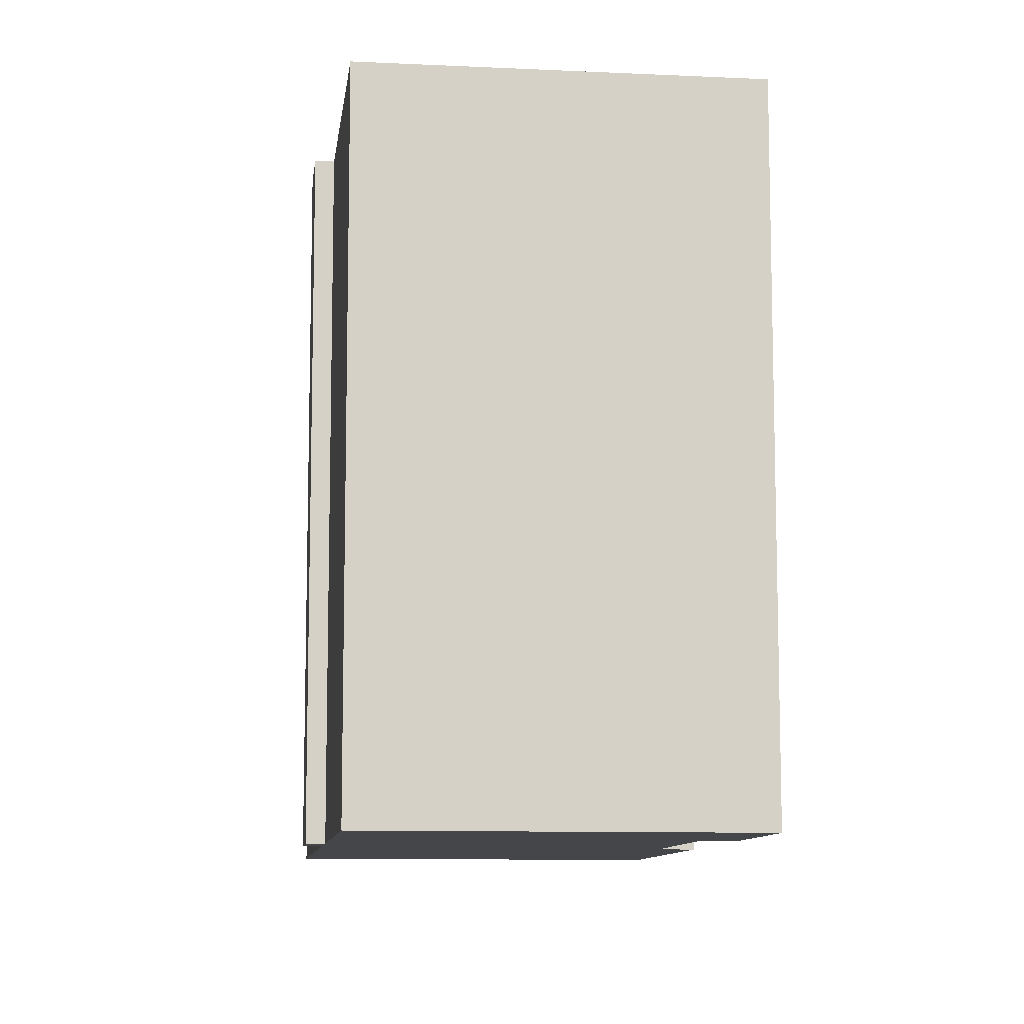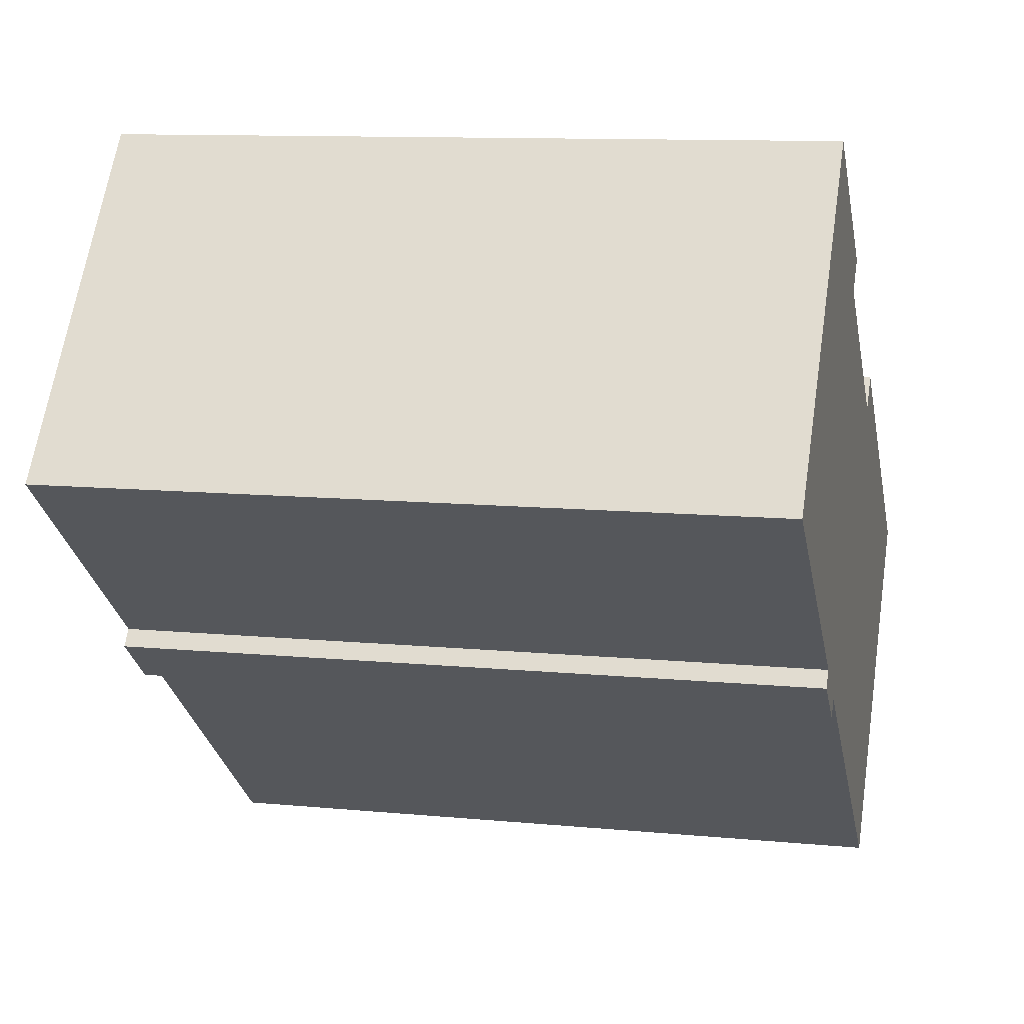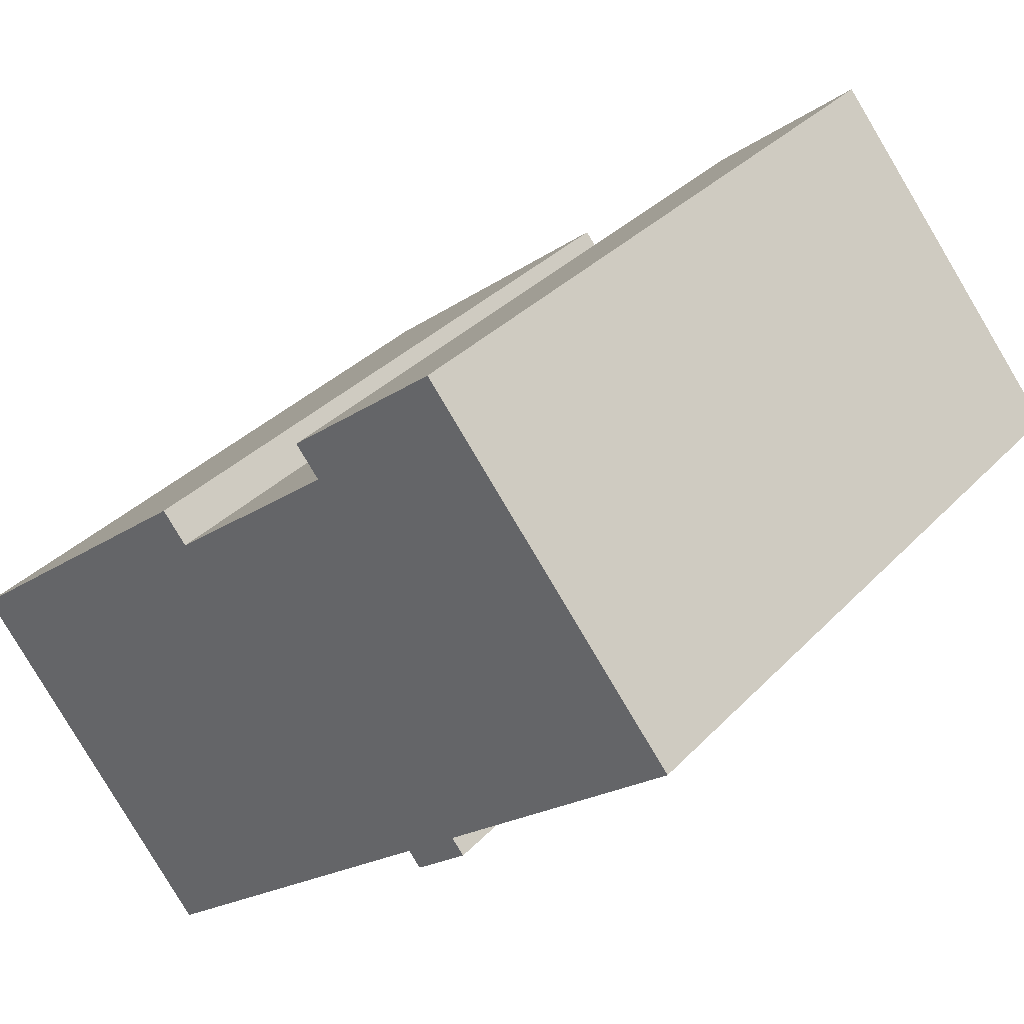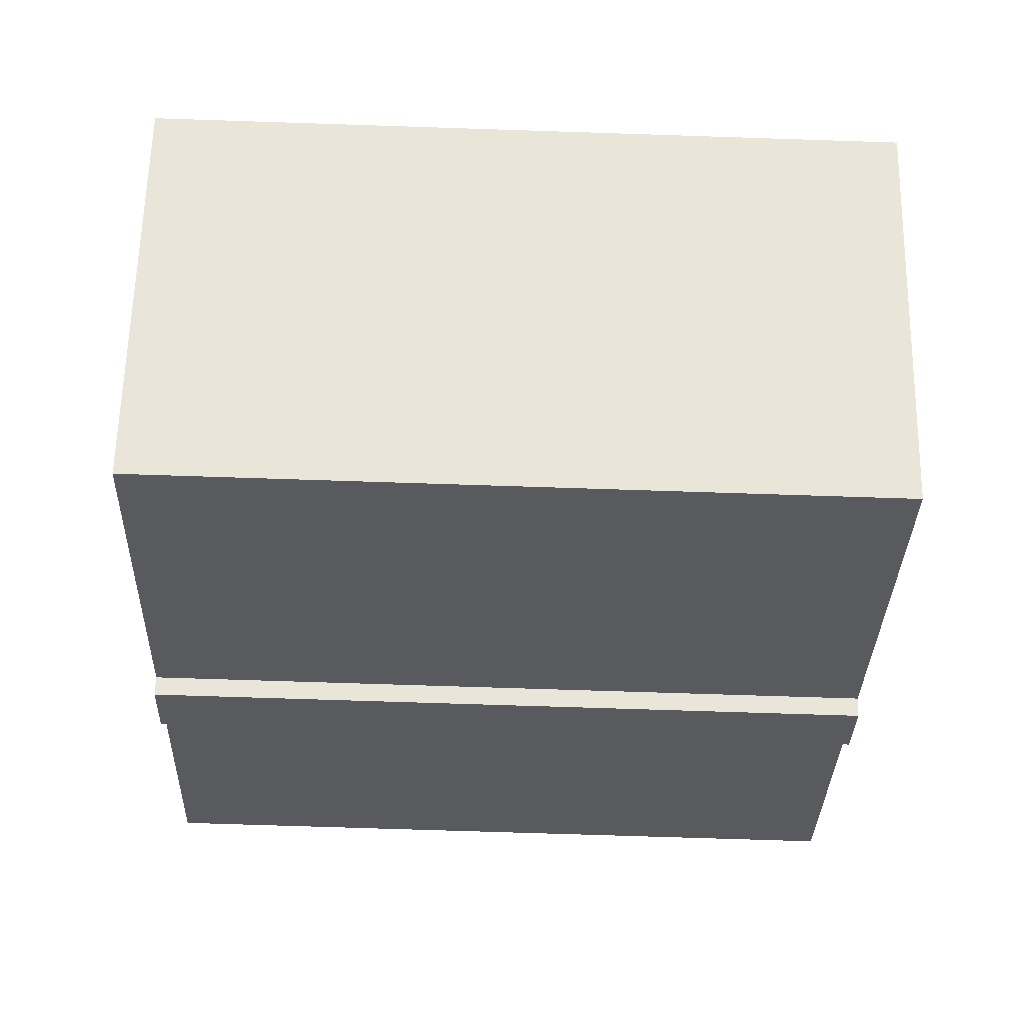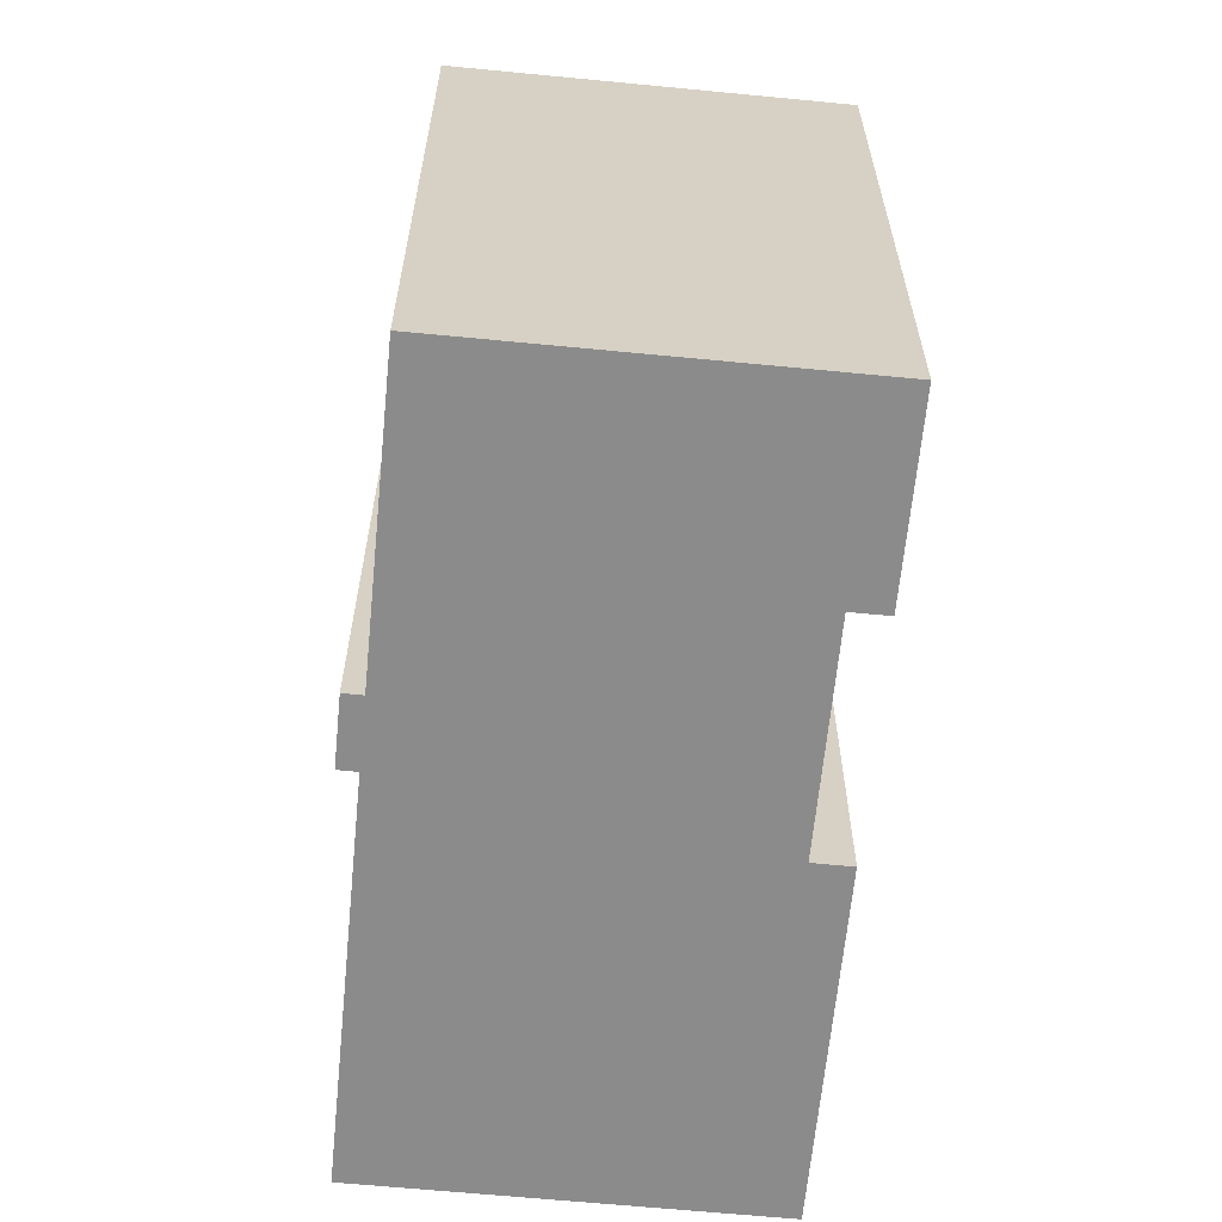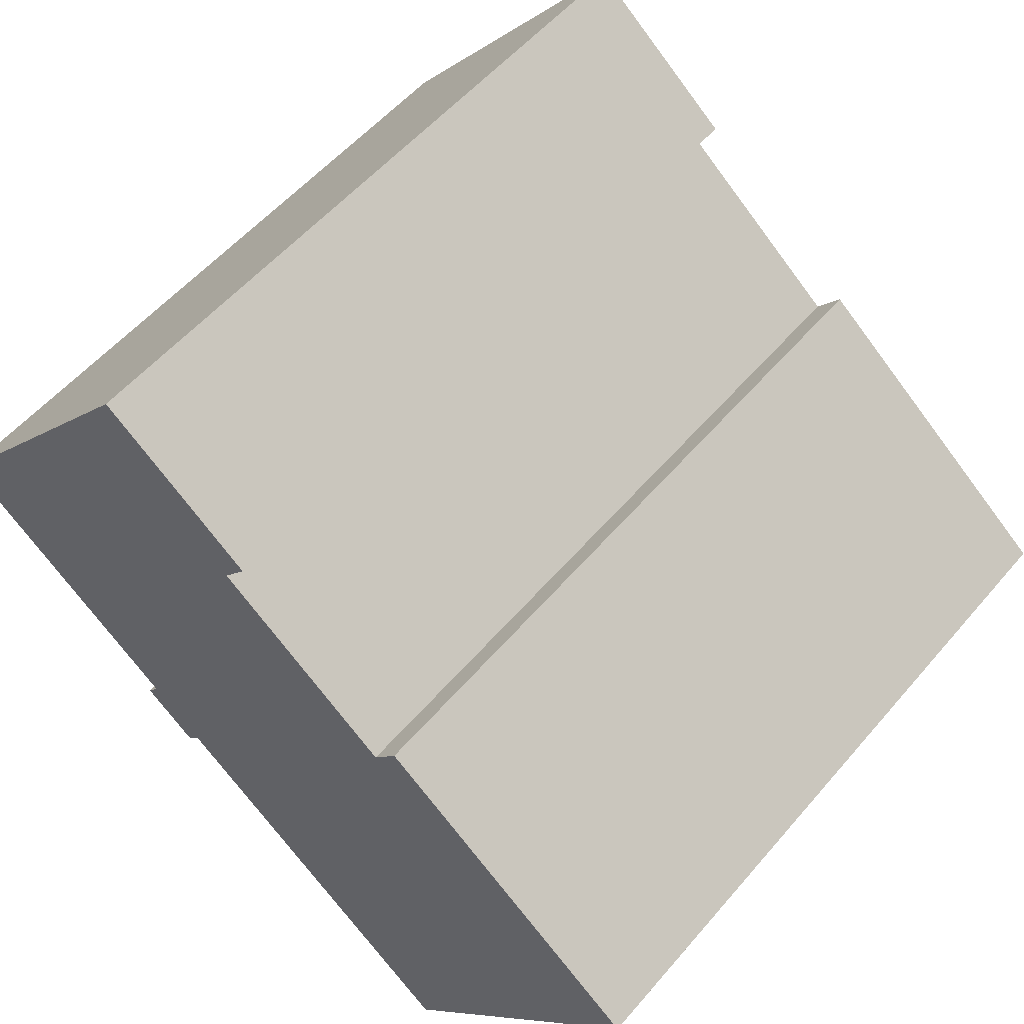
<metadata>
{"format":"obj","ext":"obj","renderer":"f3d","projection":"perspective","resolution":1024,"background":"white","views":[{"elev":-9.9,"azim":-57.8,"up":"+Y"},{"elev":10.8,"azim":-76.4,"up":"+Z"},{"elev":33.7,"azim":-144.0,"up":"+Z"},{"elev":-69.7,"azim":88.1,"up":"+Z"},{"elev":-64.0,"azim":-56.4,"up":"+Y"},{"elev":54.4,"azim":39.4,"up":"+Z"}]}
</metadata>
<code>
v  8.177 26.37 -7.608
v  10.59 26.37 -8.644
v  10.13 26.37 -9.201
v  0 26.37 1.615e-15
v  20.38 26.37 0.577
v  8.638 26.37 -7.043
v  13.98 26.37 5.795
v  9.296 26.37 11.4
v  14.86 26.37 6.869
v  31.3 26.37 -6.472
v  21.97 26.37 -17.92
v  21.29 26.37 1.692
v  10.13 5.634e-16 -9.201
v  8.177 4.659e-16 -7.608
v  8.638 4.313e-16 -7.043
v  0 0 0
v  21.97 1.098e-15 -17.92
v  10.59 5.293e-16 -8.644
v  9.296 -6.981e-16 11.4
v  20.38 -3.533e-17 0.577
v  21.29 -1.036e-16 1.692
v  14.86 -4.206e-16 6.869
v  13.98 -3.548e-16 5.795
v  31.3 3.963e-16 -6.472
g defaultobject
f 1 2 3
f 4 5 6
f 5 4 7
f 7 4 8
f 7 8 9
f 2 10 11
f 10 2 1
f 10 1 6
f 10 6 5
f 10 5 12
f 13 1 3
f 1 13 14
f 15 4 6
f 4 15 16
f 17 2 11
f 2 17 18
f 14 6 1
f 6 14 15
f 16 8 4
f 8 16 19
f 20 12 5
f 12 20 21
f 19 9 8
f 9 19 22
f 23 5 7
f 5 23 20
f 21 10 12
f 10 21 24
f 22 7 9
f 7 22 23
f 24 11 10
f 11 24 17
f 18 3 2
f 3 18 13
f 16 15 19
f 19 23 22
f 23 19 18
f 18 19 13
f 13 19 15
f 13 15 14
f 21 17 24
f 17 21 20
f 17 20 18
f 18 20 23

</code>
